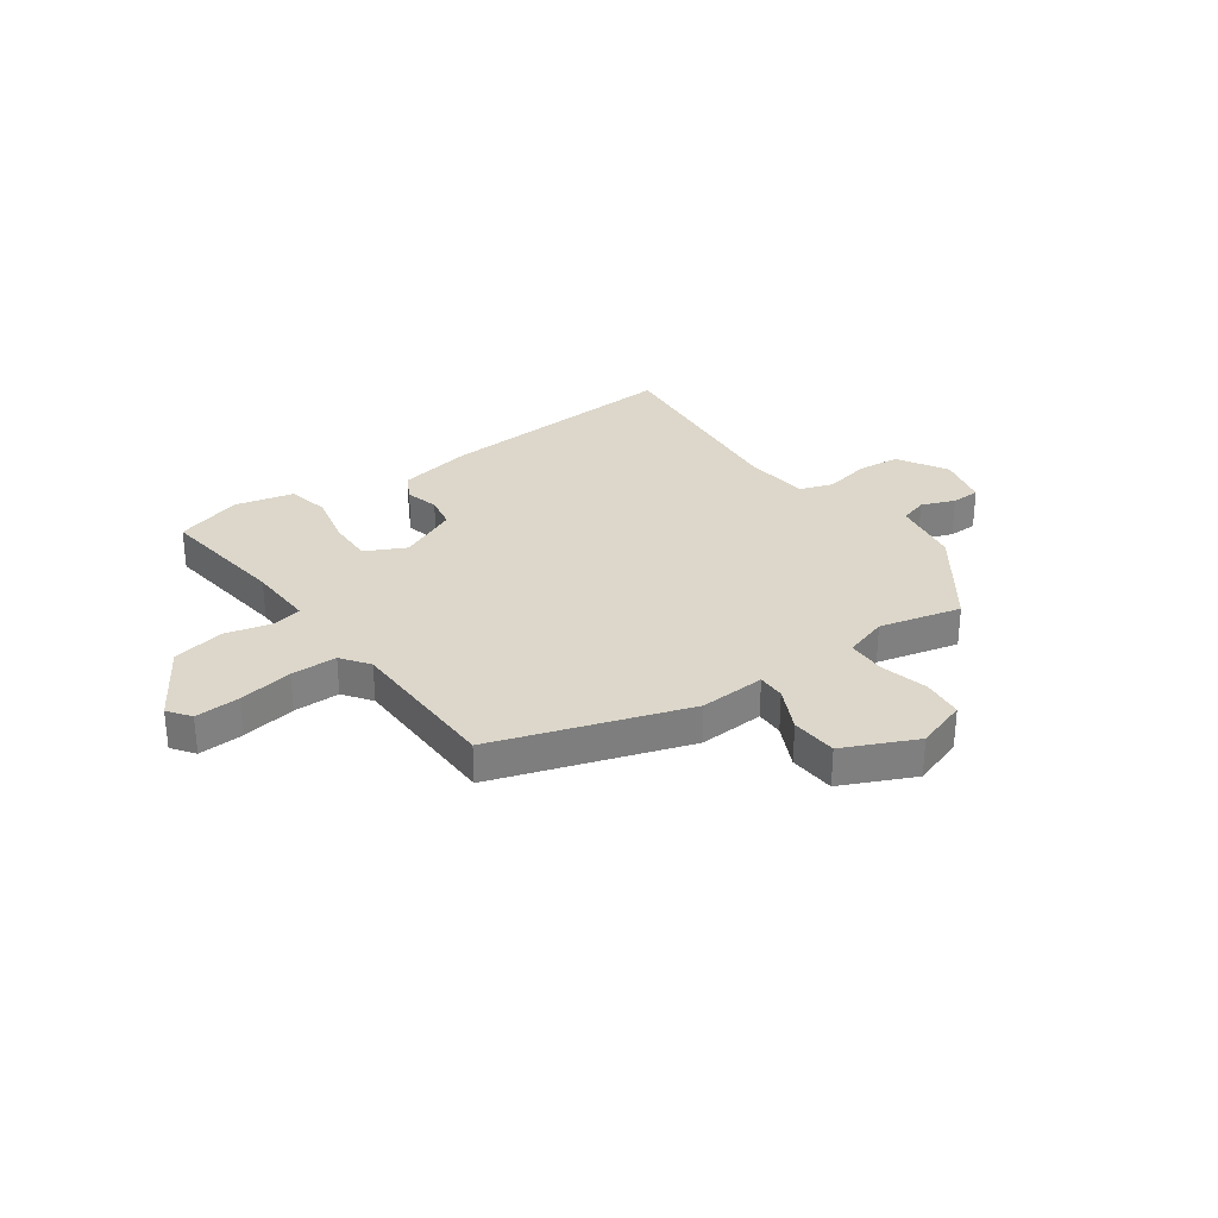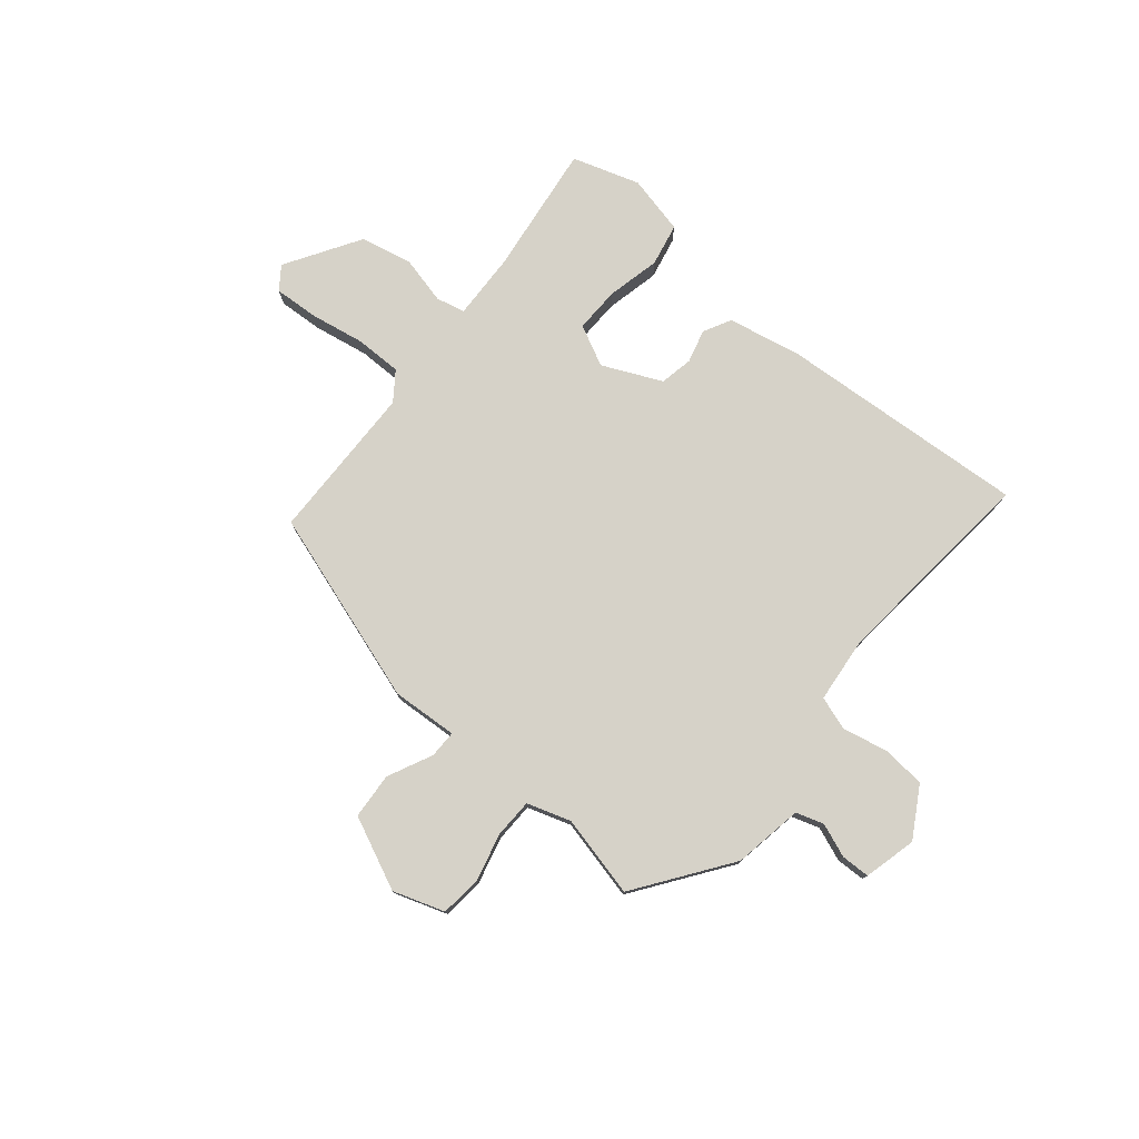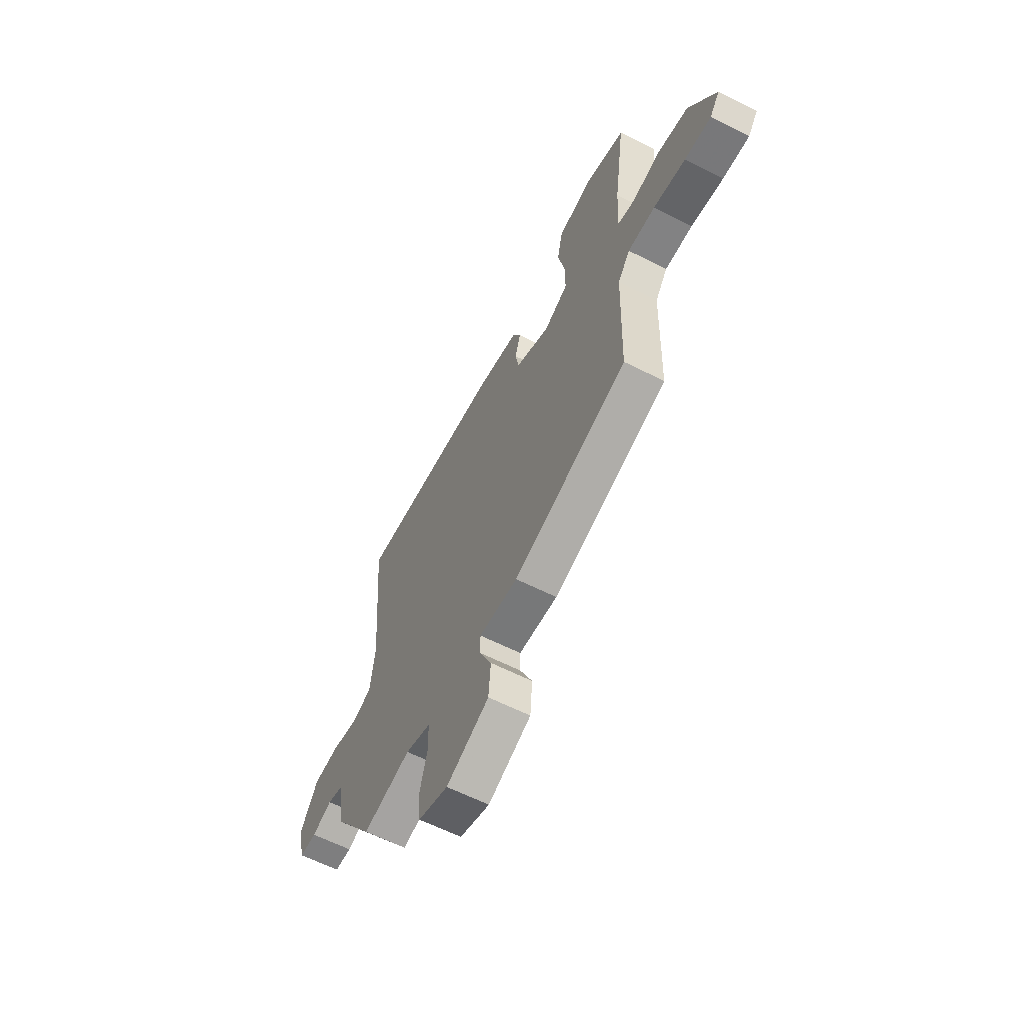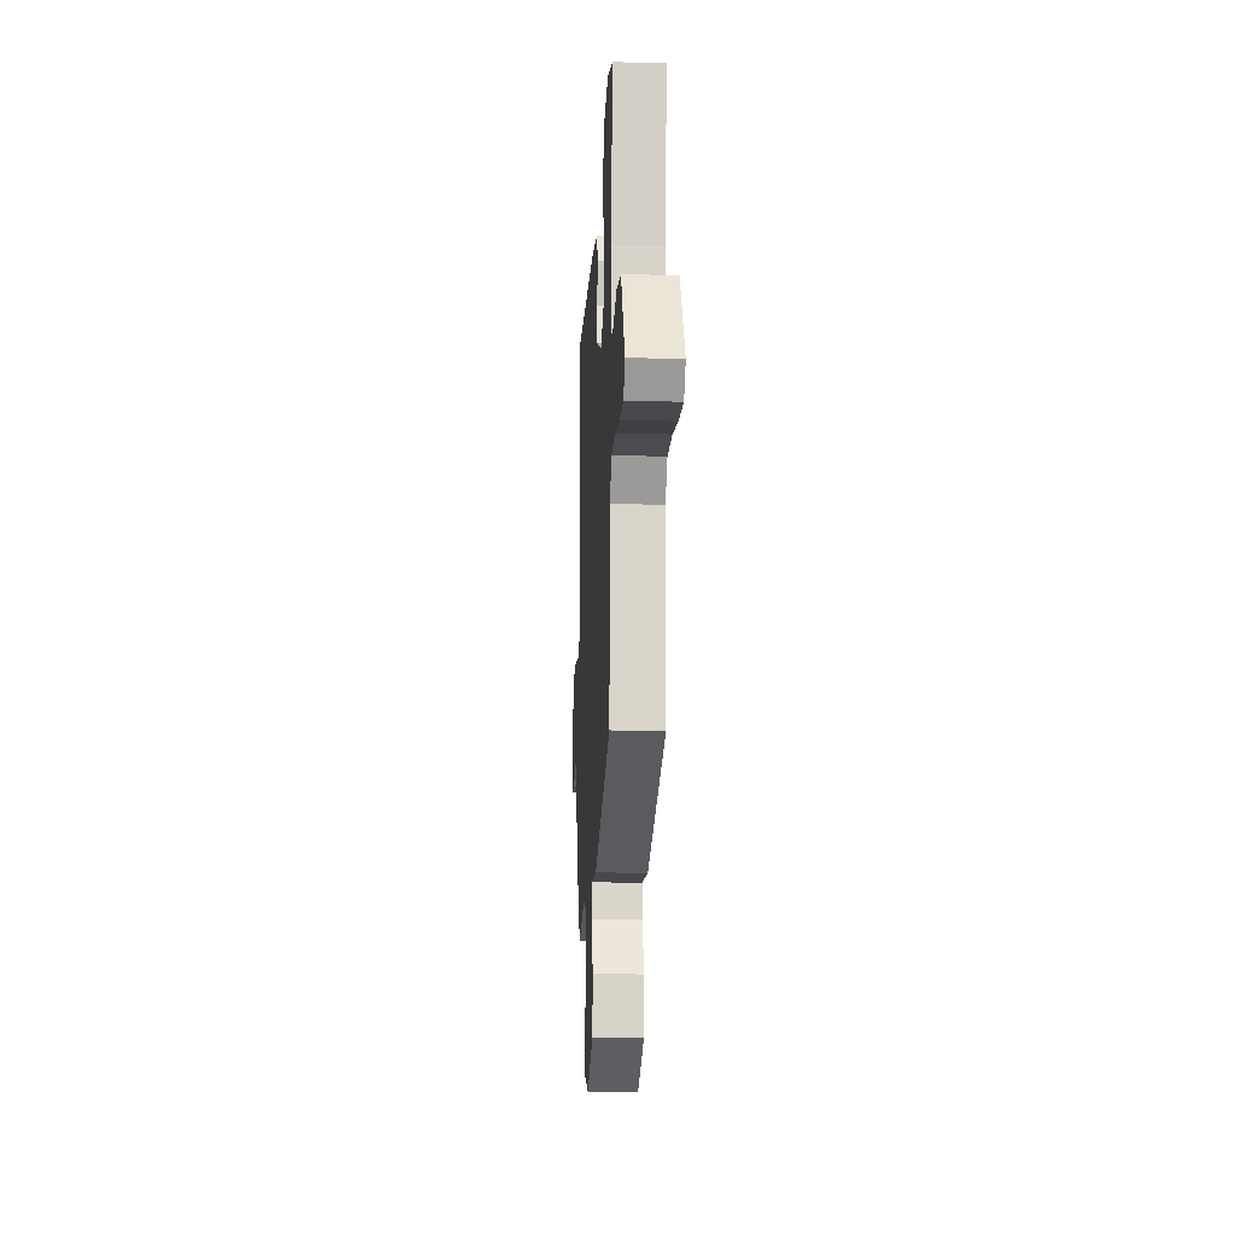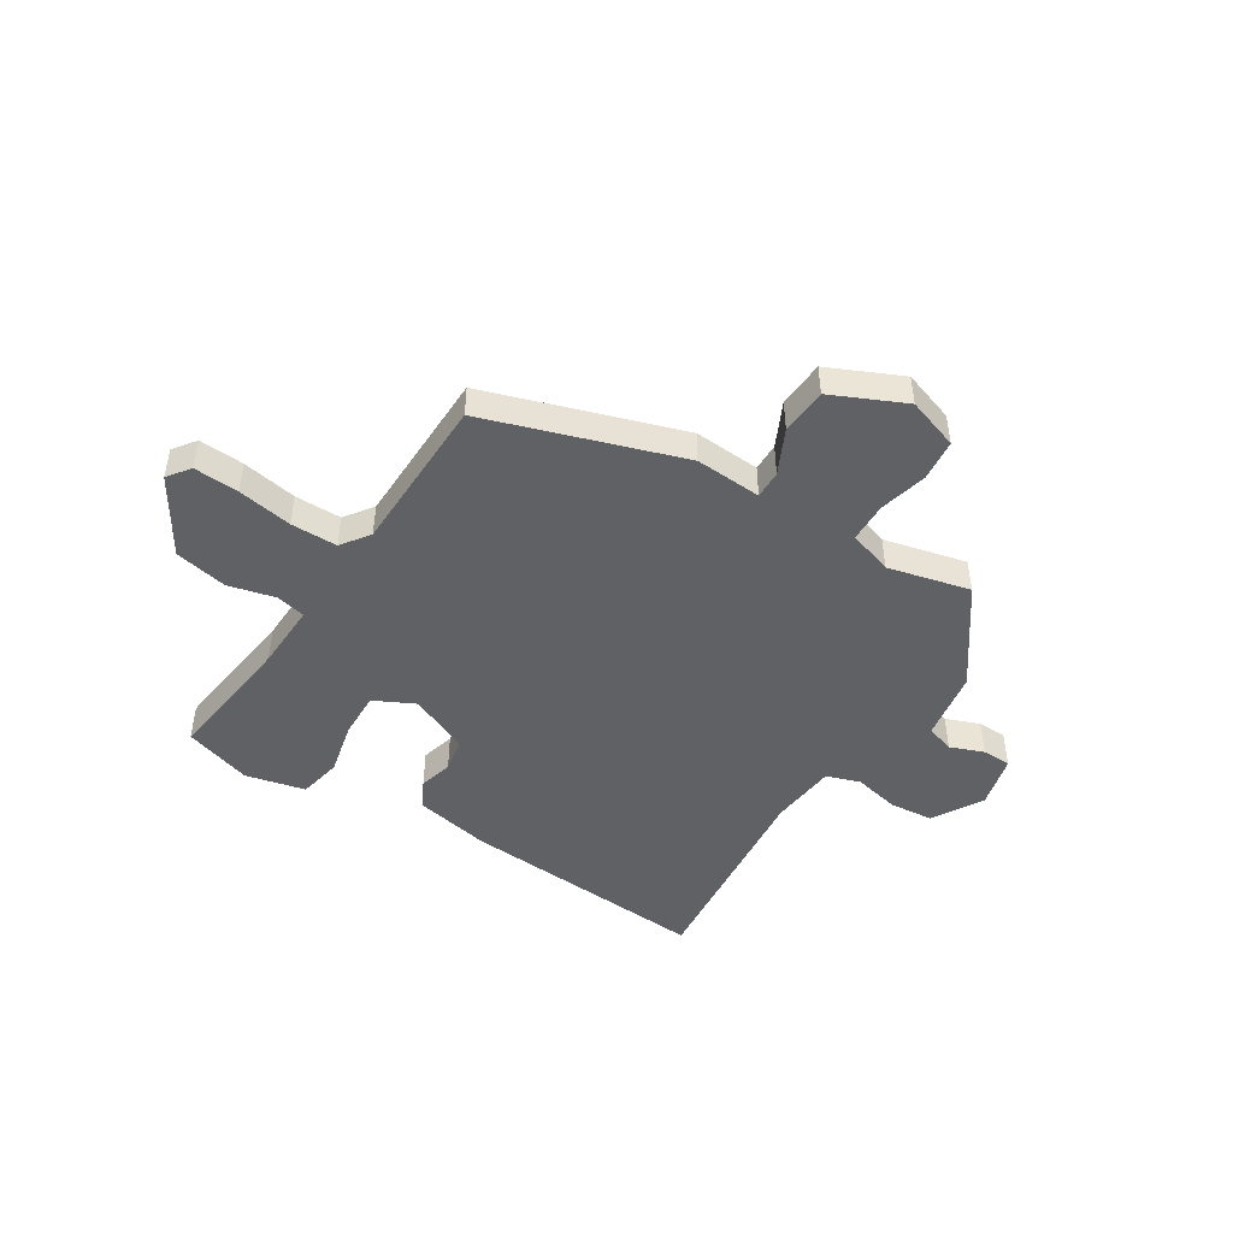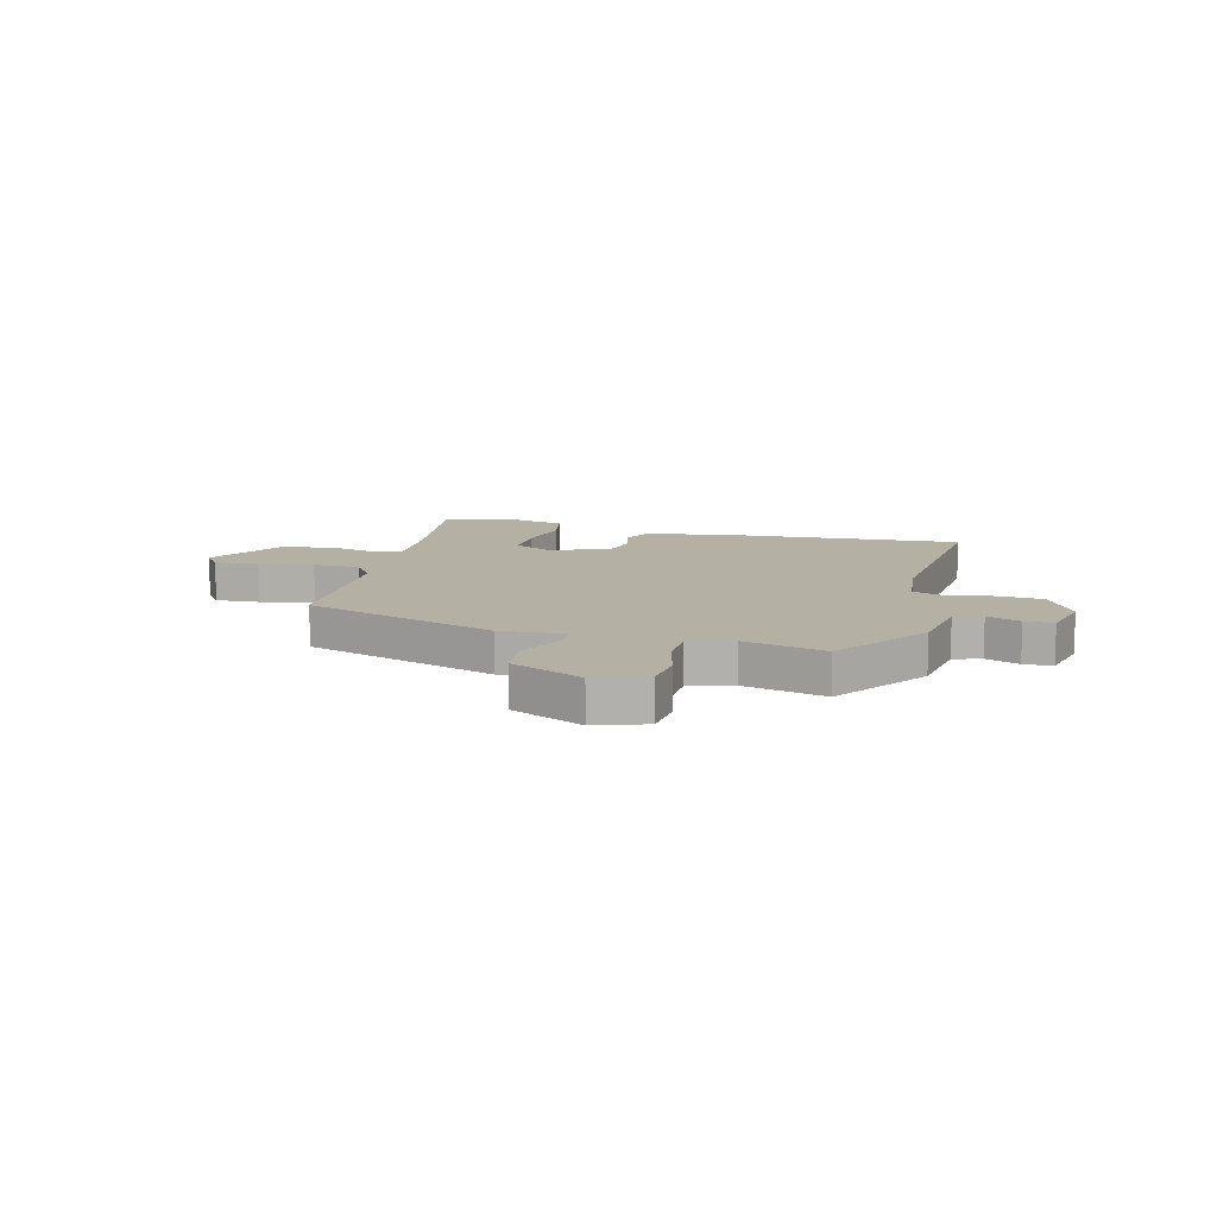
<metadata>
{"format":"obj","ext":"obj","renderer":"f3d","projection":"perspective","resolution":1024,"background":"white","views":[{"elev":30.5,"azim":145.3,"up":"+Y"},{"elev":77.5,"azim":-139.6,"up":"+Y"},{"elev":-61.4,"azim":62.7,"up":"+Z"},{"elev":-15.8,"azim":86.9,"up":"+Z"},{"elev":-47.2,"azim":148.6,"up":"+Y"},{"elev":11.6,"azim":-164.7,"up":"+Y"}]}
</metadata>
<code>
v 0.533 0.07 0.492
v 0.499 0.07 0.25
v 0.493 0.07 0.128
v 0.546 0.07 0.115
v 0.633 0.07 0.135
v 0.729 0.07 0.114
v 0.812 0.07 -0.024
v 0.781 0.07 -0.065
v 0.699 0.07 -0.059
v 0.599 0.07 -0.04
v 0.514 0.07 -0.039
v 0.476 0.07 -0.09
v 0.467 0.07 -0.38
v 0.111 0.07 -0.491
v -0.01 0.07 -0.482
v -0.01 0.07 -0.533
v 0.028 0.07 -0.615
v 0.021 0.07 -0.7
v -0.113 0.07 -0.759
v -0.207 0.07 -0.726
v -0.214 0.07 -0.65
v -0.191 0.07 -0.562
v -0.192 0.07 -0.49
v -0.272 0.07 -0.463
v -0.423 0.07 -0.497
v -0.544 0.07 -0.323
v -0.564 0.07 -0.195
v -0.615 0.07 -0.178
v -0.677 0.07 -0.201
v -0.73 0.07 -0.199
v -0.753 0.07 -0.102
v -0.698 0.07 -0.011
v -0.618 0.07 -0.005
v -0.535 0.07 -0.024
v -0.473 0.07 -0.004
v -0.459 0.07 0.117
v -0.491 0.07 0.503
v -0.034 0.07 0.466
v 0.103 0.07 0.437
v 0.129 0.07 0.386
v 0.112 0.07 0.325
v 0.123 0.07 0.264
v 0.231 0.07 0.213
v 0.306 0.07 0.249
v 0.305 0.07 0.333
v 0.284 0.07 0.431
v 0.301 0.07 0.509
v 0.41 0.07 0.533
v 0.533 0 0.492
v 0.499 0 0.25
v 0.493 0 0.128
v 0.546 0 0.115
v 0.633 0 0.135
v 0.729 0 0.114
v 0.812 0 -0.024
v 0.781 0 -0.065
v 0.699 0 -0.059
v 0.599 0 -0.04
v 0.514 0 -0.039
v 0.476 0 -0.09
v 0.467 0 -0.38
v 0.111 0 -0.491
v -0.01 0 -0.482
v -0.01 0 -0.533
v 0.028 0 -0.615
v 0.021 0 -0.7
v -0.113 0 -0.759
v -0.207 0 -0.726
v -0.214 0 -0.65
v -0.191 0 -0.562
v -0.192 0 -0.49
v -0.272 0 -0.463
v -0.423 0 -0.497
v -0.544 0 -0.323
v -0.564 0 -0.195
v -0.615 0 -0.178
v -0.677 0 -0.201
v -0.73 0 -0.199
v -0.753 0 -0.102
v -0.698 0 -0.011
v -0.618 0 -0.005
v -0.535 0 -0.024
v -0.473 0 -0.004
v -0.459 0 0.117
v -0.491 0 0.503
v -0.034 0 0.466
v 0.103 0 0.437
v 0.129 0 0.386
v 0.112 0 0.325
v 0.123 0 0.264
v 0.231 0 0.213
v 0.306 0 0.249
v 0.305 0 0.333
v 0.284 0 0.431
v 0.301 0 0.509
v 0.41 0 0.533
f 48 1 2
f 47 48 2
f 46 47 2
f 45 46 2
f 44 45 2 3
f 43 44 3
f 39 40 41
f 38 39 41
f 37 38 41
f 36 37 41
f 35 36 41 42
f 32 33 34
f 31 32 34
f 30 31 34
f 29 30 34
f 28 29 34
f 27 28 34 35
f 35 42 43
f 27 35 43
f 26 27 43
f 25 26 43
f 24 25 43
f 20 21 22
f 19 20 22
f 18 19 22
f 17 18 22
f 16 17 22
f 15 16 22 23
f 12 13 14 15
f 24 43 3
f 23 24 3
f 15 23 3
f 12 15 3
f 11 12 3
f 8 9 10
f 7 8 10
f 6 7 10
f 5 6 10
f 4 5 10
f 3 4 10 11
f 50 49 96
f 50 96 95
f 50 95 94
f 50 94 93
f 51 50 93 92
f 51 92 91
f 89 88 87
f 89 87 86
f 89 86 85
f 89 85 84
f 90 89 84 83
f 82 81 80
f 82 80 79
f 82 79 78
f 82 78 77
f 82 77 76
f 83 82 76 75
f 91 90 83
f 91 83 75
f 91 75 74
f 91 74 73
f 91 73 72
f 70 69 68
f 70 68 67
f 70 67 66
f 70 66 65
f 70 65 64
f 71 70 64 63
f 63 62 61 60
f 51 91 72
f 51 72 71
f 51 71 63
f 51 63 60
f 51 60 59
f 58 57 56
f 58 56 55
f 58 55 54
f 58 54 53
f 58 53 52
f 59 58 52 51
f 1 49 50 2
f 2 50 51 3
f 3 51 52 4
f 4 52 53 5
f 5 53 54 6
f 6 54 55 7
f 7 55 56 8
f 8 56 57 9
f 9 57 58 10
f 10 58 59 11
f 11 59 60 12
f 12 60 61 13
f 13 61 62 14
f 14 62 63 15
f 15 63 64 16
f 16 64 65 17
f 17 65 66 18
f 18 66 67 19
f 19 67 68 20
f 20 68 69 21
f 21 69 70 22
f 22 70 71 23
f 23 71 72 24
f 24 72 73 25
f 25 73 74 26
f 26 74 75 27
f 27 75 76 28
f 28 76 77 29
f 29 77 78 30
f 30 78 79 31
f 31 79 80 32
f 32 80 81 33
f 33 81 82 34
f 34 82 83 35
f 35 83 84 36
f 36 84 85 37
f 37 85 86 38
f 38 86 87 39
f 39 87 88 40
f 40 88 89 41
f 41 89 90 42
f 42 90 91 43
f 43 91 92 44
f 44 92 93 45
f 45 93 94 46
f 46 94 95 47
f 47 95 96 48
f 48 96 49 1

</code>
